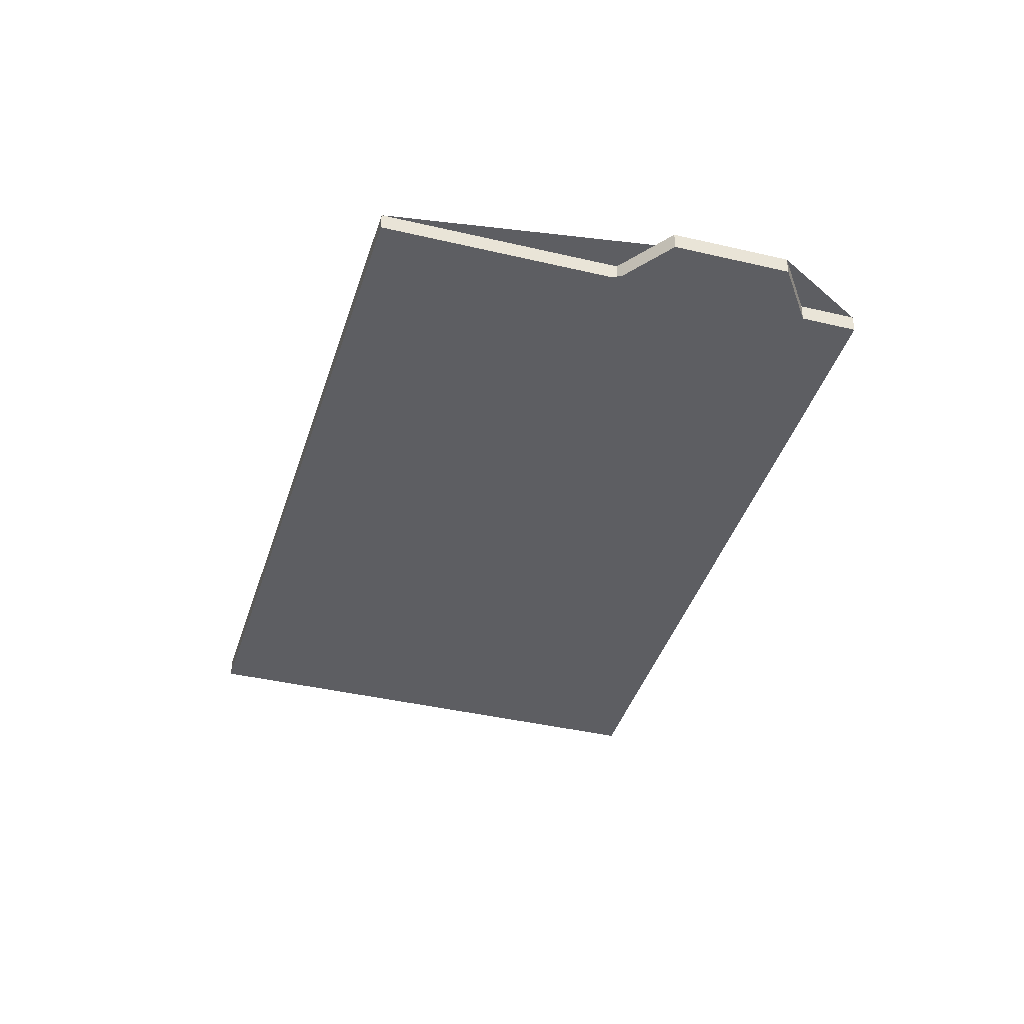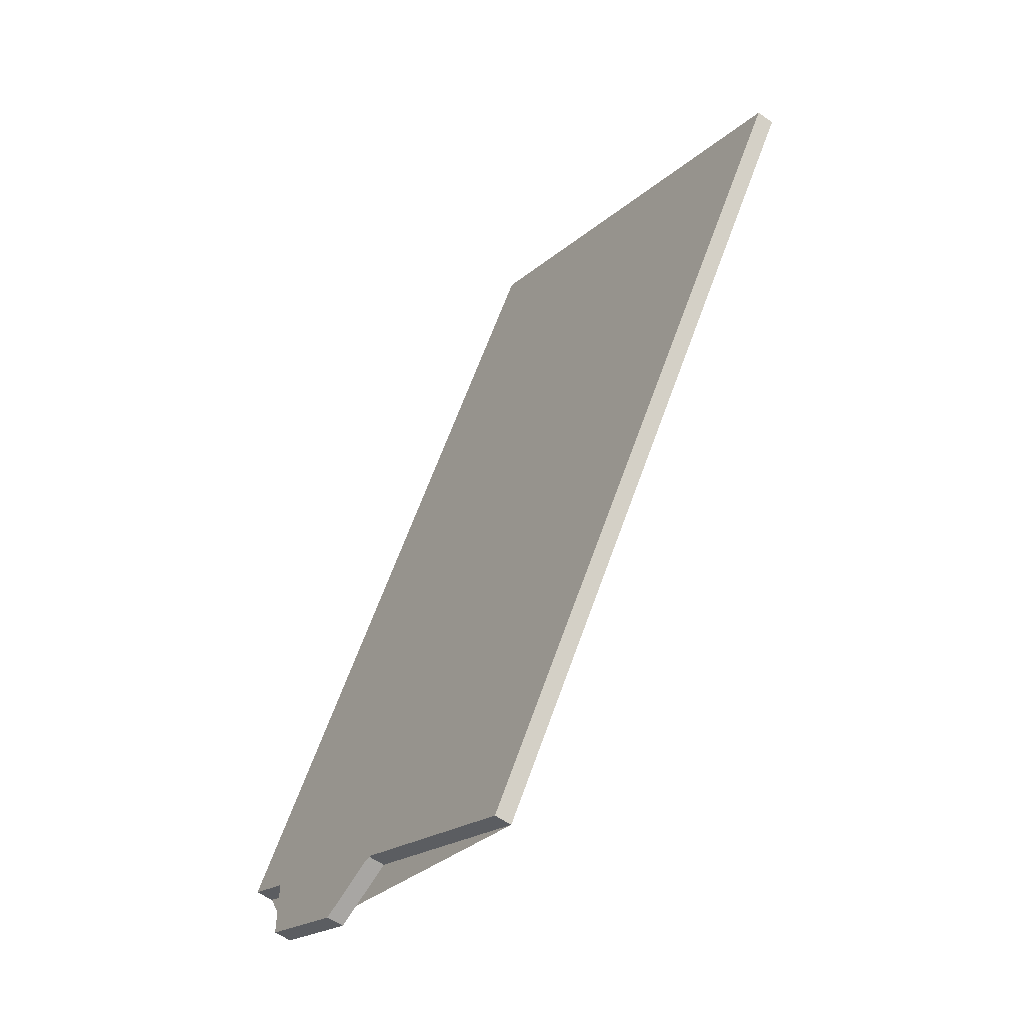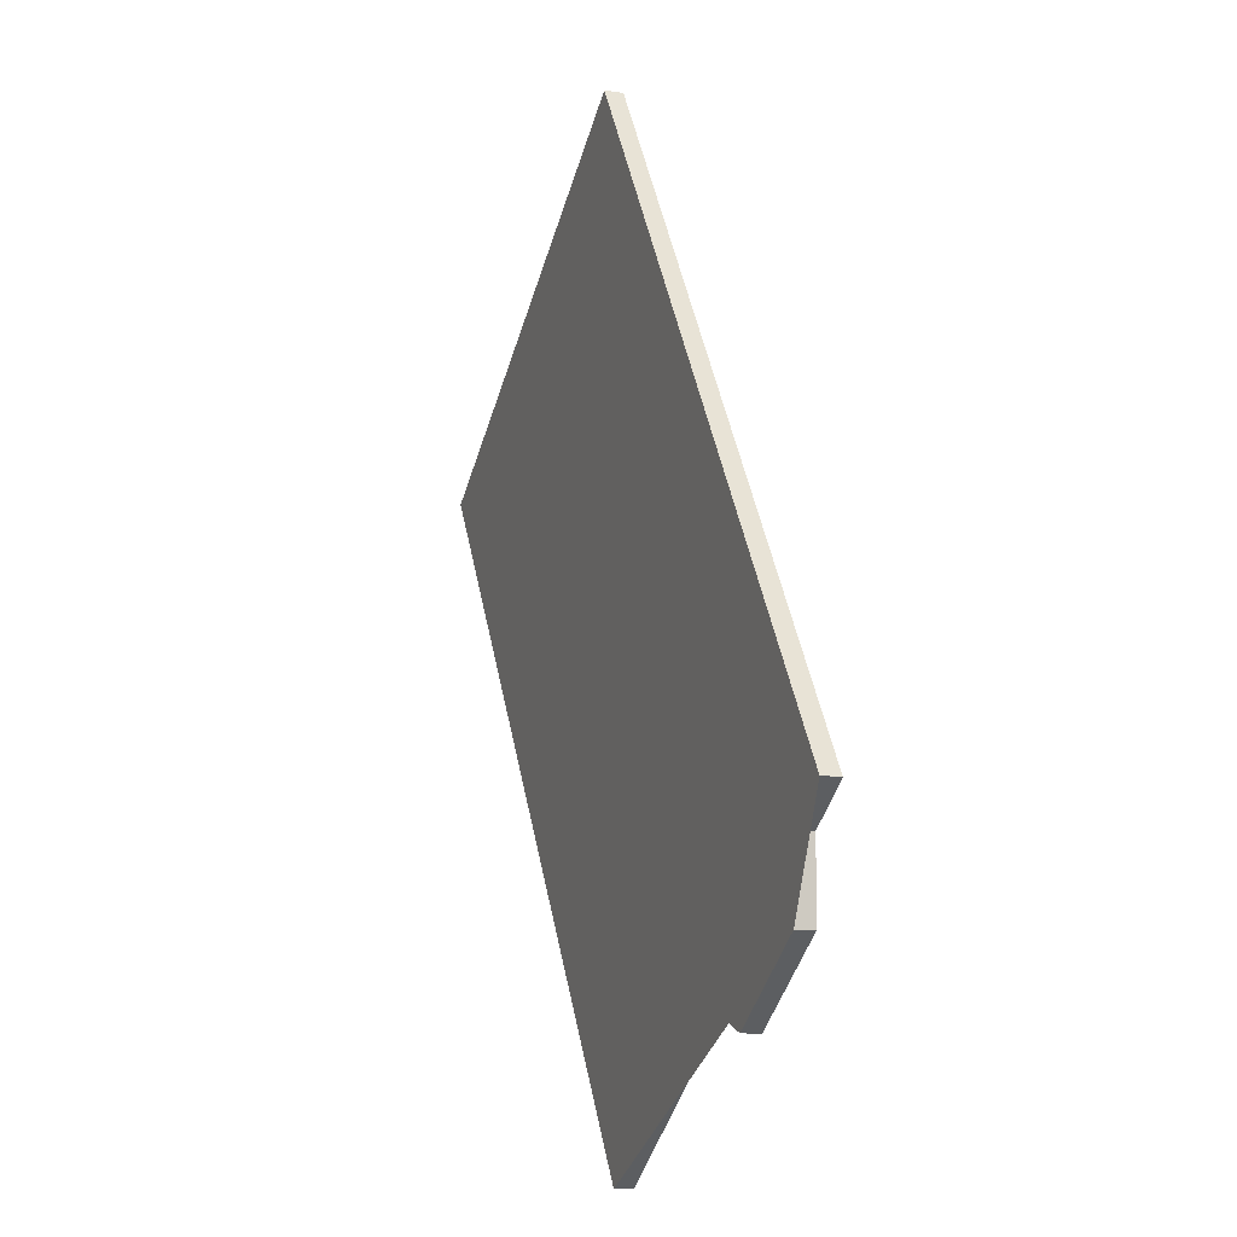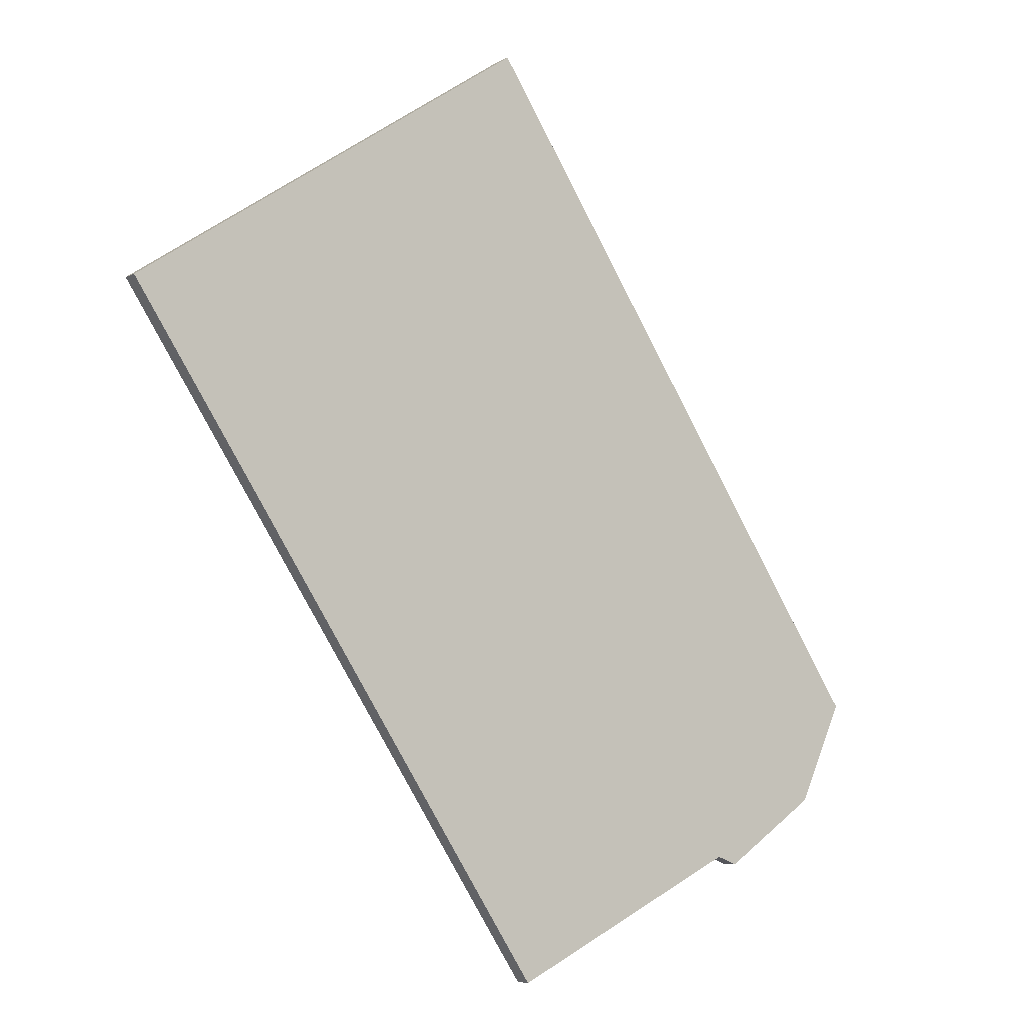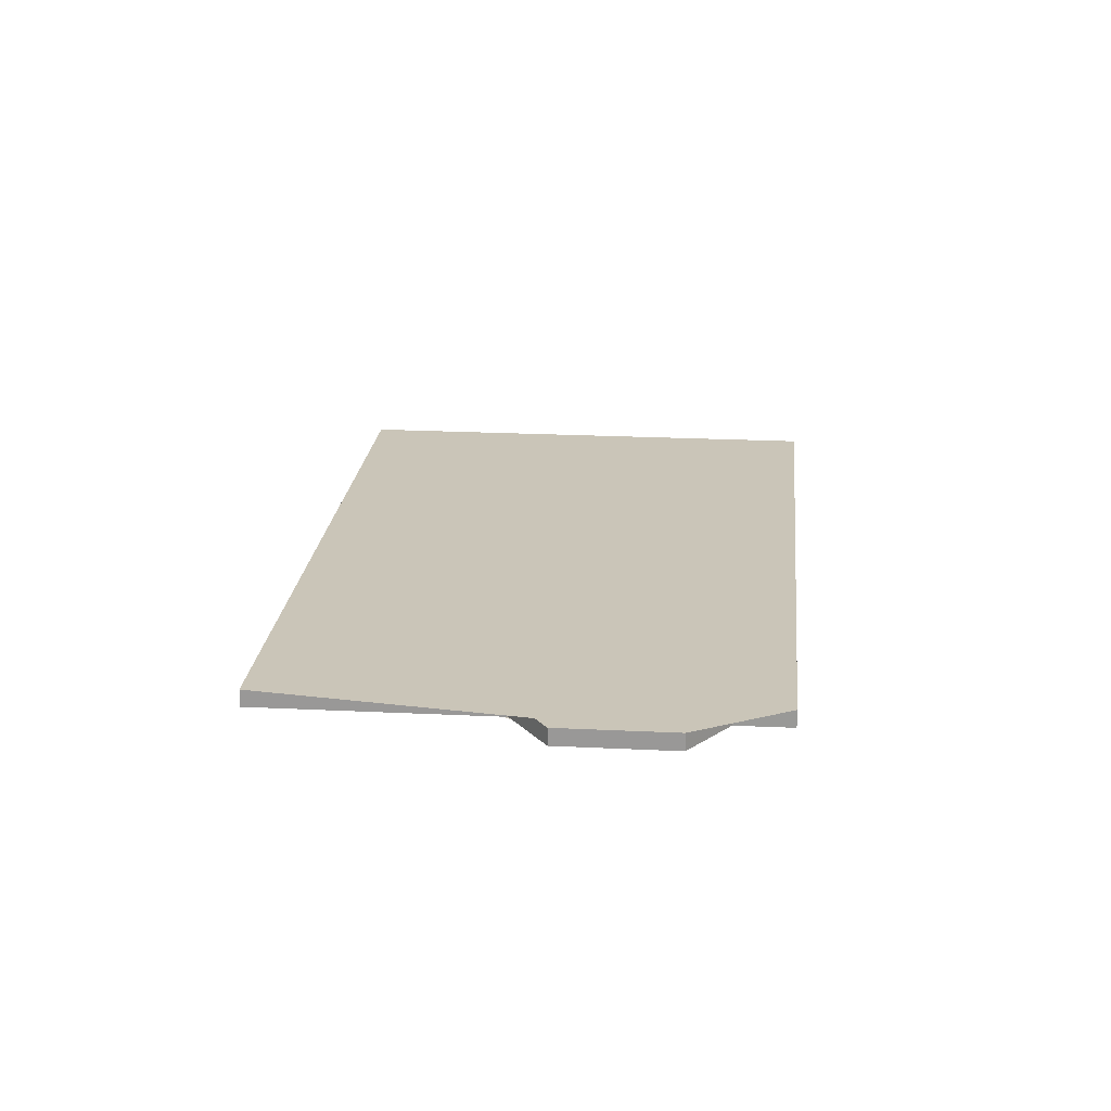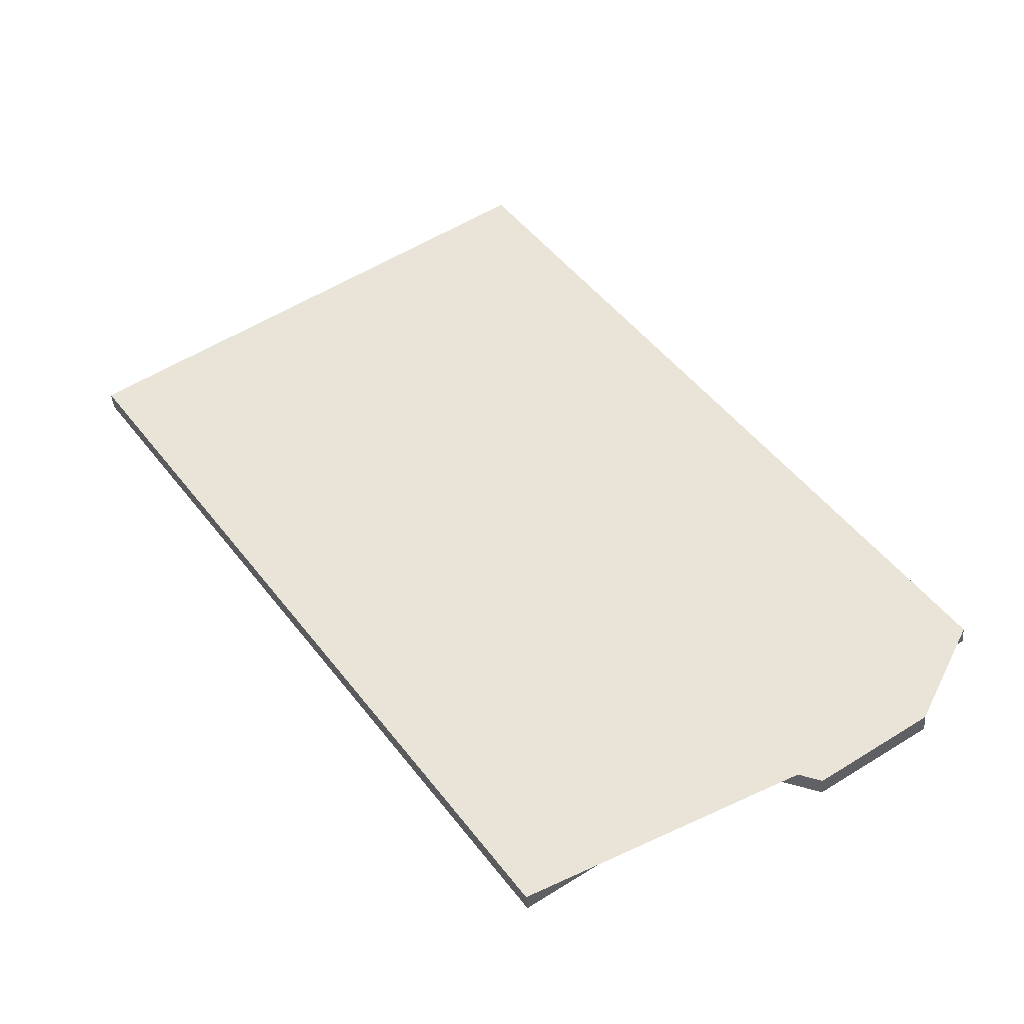
<metadata>
{"format":"obj","ext":"obj","renderer":"f3d","projection":"perspective","resolution":1024,"background":"white","views":[{"elev":-39.3,"azim":17.5,"up":"+Z"},{"elev":-57.3,"azim":-126.1,"up":"+Y"},{"elev":-10.7,"azim":70.0,"up":"+Y"},{"elev":-6.8,"azim":-35.1,"up":"+Y"},{"elev":20.4,"azim":39.2,"up":"+Z"},{"elev":-42.7,"azim":4.0,"up":"+Y"}]}
</metadata>
<code>
v -422.3 -1901 -0.2192
v -422.3 -1901 -0.2188
v -423.5 -1902 -0.2179
v -424.4 -1902 -0.2176
v -426.9 -1904 -0.2157
v -432.4 -1895 -0.2169
v -427.2 -1892 -0.221
v -421.7 -1900 -0.2197
v -429.9 -1894 -0.2189
v -424.3 -1902 -0.2176
v -426.3 -1893 -0.2207
v -429 -1895 -0.2187
v -431.5 -1897 -0.2167
v -422.4 -1899 -0.2199
v -425.1 -1901 -0.2178
v -427.6 -1903 -0.2158
v -432.1 -1896 -0.2169
v -429.6 -1894 -0.2188
v -426.9 -1892 -0.2209
v -429.2 -1895 -0.2188
v -431.8 -1896 -0.2168
v -426.6 -1893 -0.2208
v -431.4 -1896 -0.2171
v -431.8 -1896 -0.2172
v -427.3 -1902 -0.2161
v -431.1 -1897 -0.217
v -426.5 -1903 -0.216
v -432.1 -1895 -0.2172
v -422.3 -1901 -0.2188
v -422.3 -1901 -0.2192
v -422.3 -1901 0
v -422.3 -1901 0
v -423.5 -1902 -0.2179
v -422.3 -1901 -0.2188
v -422.3 -1901 0
v -423.5 -1902 0
v -424.3 -1902 -0.2176
v -423.5 -1902 -0.2179
v -423.5 -1902 0
v -424.3 -1902 0
v -426.5 -1903 -0.216
v -424.4 -1902 -0.2176
v -424.4 -1902 0
v -426.5 -1903 -2.776e-17
v -427.6 -1903 -0.2158
v -426.9 -1904 -0.2157
v -426.9 -1904 0
v -427.6 -1903 2.776e-17
v -432.1 -1895 -0.2172
v -432.4 -1895 -0.2169
v -432.4 -1895 0
v -432.1 -1895 0
v -426.9 -1892 -0.2209
v -427.2 -1892 -0.221
v -427.2 -1892 0
v -426.9 -1892 0
v -422.3 -1901 -0.2192
v -421.7 -1900 -0.2197
v -421.7 -1900 0
v -422.3 -1901 0
v -427.2 -1892 -0.221
v -429.9 -1894 -0.2189
v -429.9 -1894 0
v -427.2 -1892 0
v -424.4 -1902 -0.2176
v -424.3 -1902 -0.2176
v -424.3 -1902 0
v -424.4 -1902 0
v -422.4 -1899 -0.2199
v -426.3 -1893 -0.2207
v -426.3 -1893 0
v -422.4 -1899 0
v -431.8 -1896 -0.2168
v -431.5 -1897 -0.2167
v -431.5 -1897 -2.776e-17
v -431.8 -1896 0
v -421.7 -1900 -0.2197
v -422.4 -1899 -0.2199
v -422.4 -1899 0
v -421.7 -1900 0
v -431.5 -1897 -0.2167
v -427.6 -1903 -0.2158
v -427.6 -1903 2.776e-17
v -431.5 -1897 -2.776e-17
v -432.4 -1895 -0.2169
v -432.1 -1896 -0.2169
v -432.1 -1896 0
v -432.4 -1895 0
v -426.6 -1893 -0.2208
v -426.9 -1892 -0.2209
v -426.9 -1892 0
v -426.6 -1893 0
v -432.1 -1896 -0.2169
v -431.8 -1896 -0.2168
v -431.8 -1896 0
v -432.1 -1896 0
v -426.3 -1893 -0.2207
v -426.6 -1893 -0.2208
v -426.6 -1893 0
v -426.3 -1893 0
v -426.9 -1904 -0.2157
v -426.5 -1903 -0.216
v -426.5 -1903 -2.776e-17
v -426.9 -1904 0
v -429.9 -1894 -0.2189
v -432.1 -1895 -0.2172
v -432.1 -1895 0
v -429.9 -1894 0
v -422.3 -1901 0
v -422.3 -1901 0
v -423.5 -1902 0
v -424.4 -1902 0
v -426.9 -1904 0
v -432.4 -1895 0
v -427.2 -1892 0
v -421.7 -1900 0
f 24 18 20 23
f 20 18 19 22
f 15 12 11 14
f 26 12 15 25
f 14 8 1 2 3 10 15
f 25 15 10 4 27
f 28 9 18 24
f 18 9 7 19
f 23 20 12 26
f 22 11 12 20
f 23 21 17 24
f 25 16 13 26
f 27 5 16 25
f 24 17 6 28
f 26 13 21 23
f 30 31 32 29
f 34 35 36 33
f 38 39 40 37
f 42 43 44 41
f 46 47 48 45
f 50 51 52 49
f 54 55 56 53
f 58 59 60 57
f 62 63 64 61
f 66 67 68 65
f 70 71 72 69
f 74 75 76 73
f 78 79 80 77
f 82 83 84 81
f 86 87 88 85
f 90 91 92 89
f 94 95 96 93
f 98 99 100 97
f 102 103 104 101
f 106 107 108 105
f 110 111 112 113 114 115 116 109

</code>
